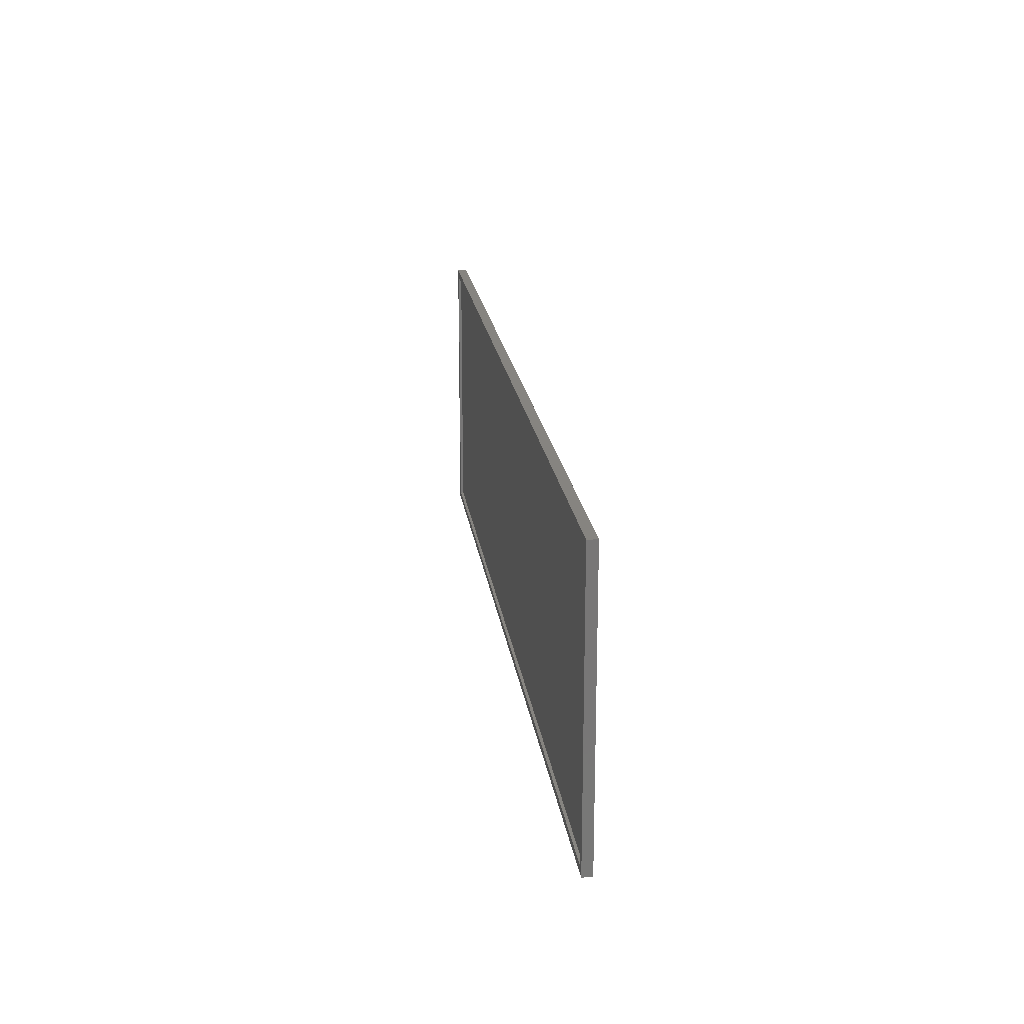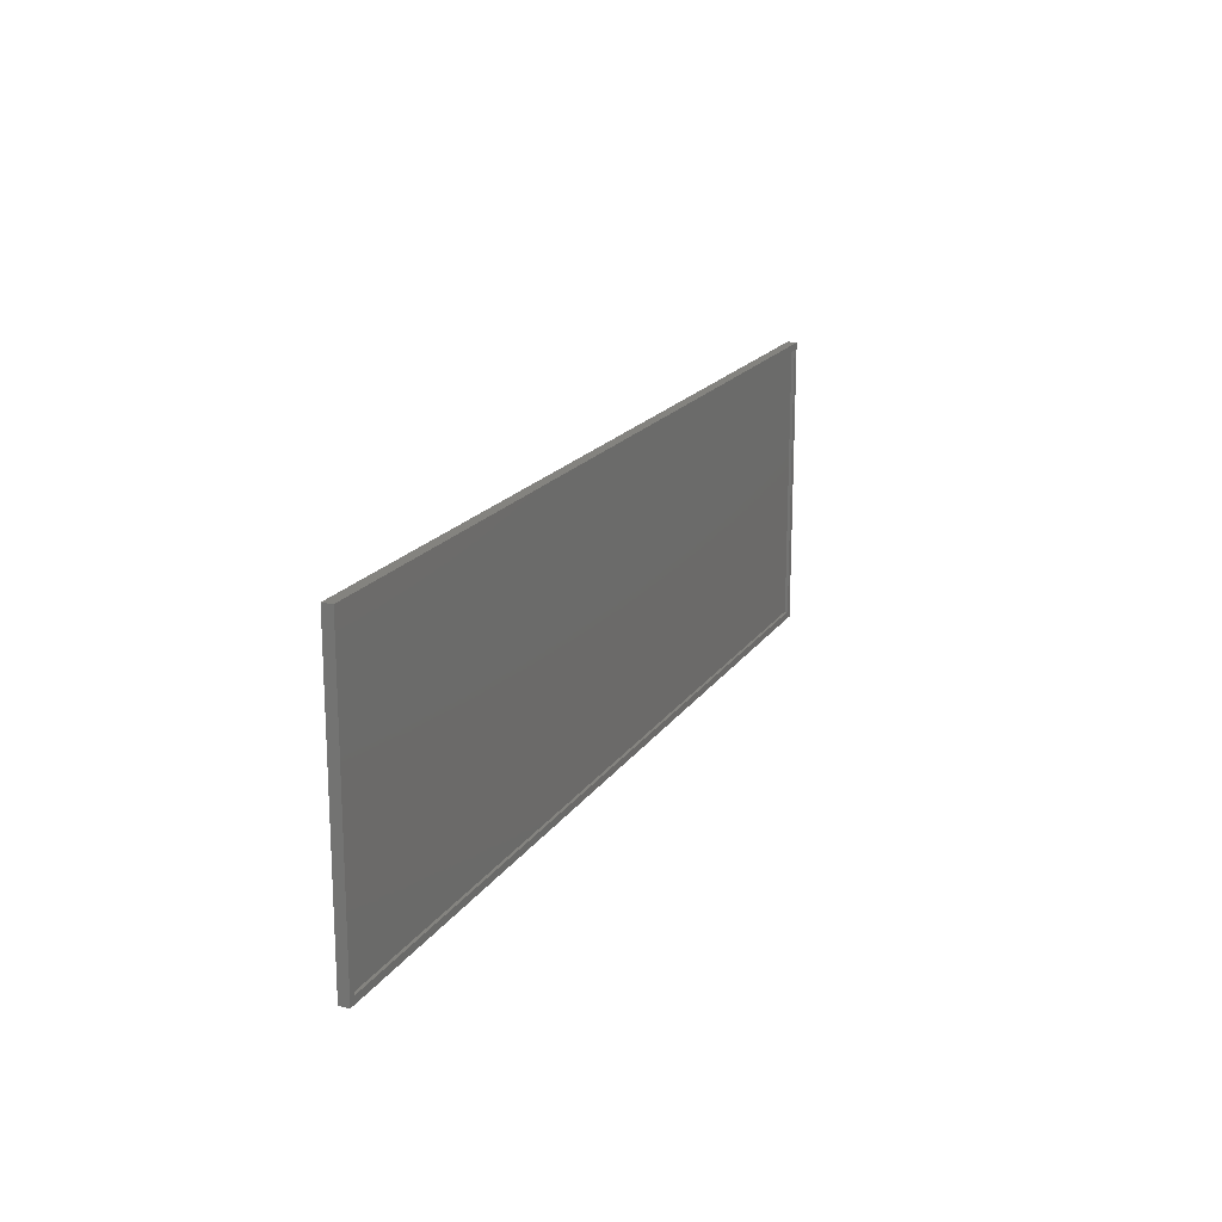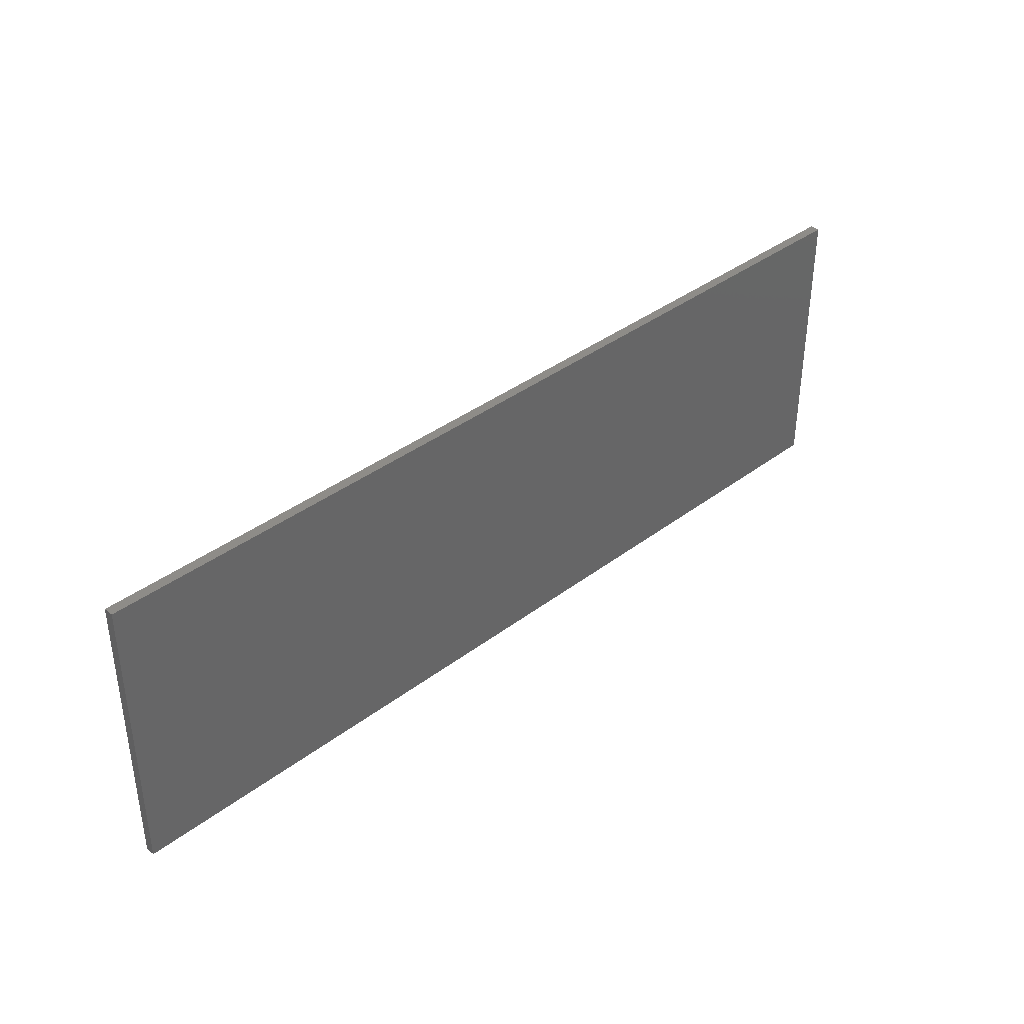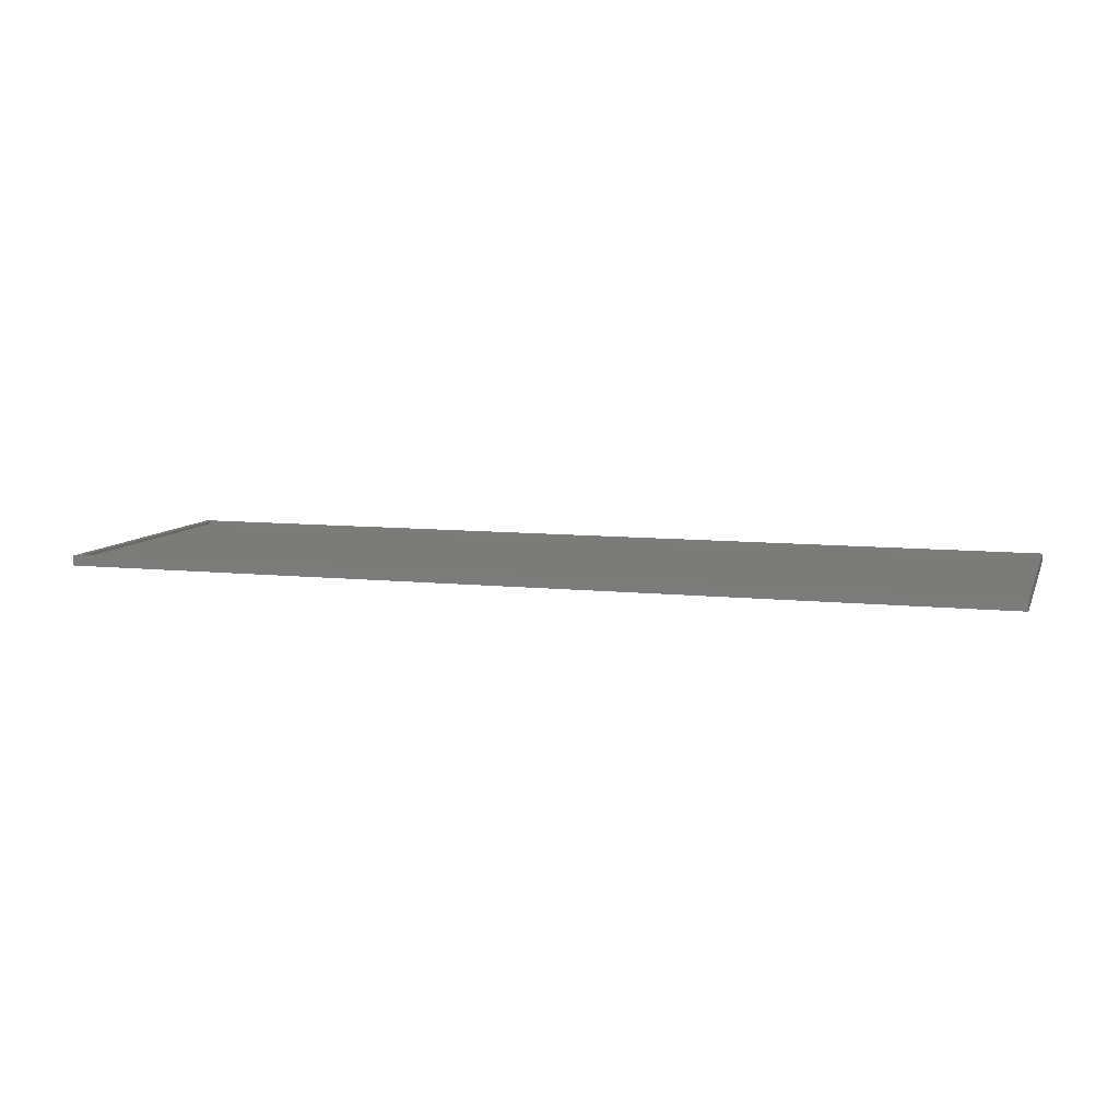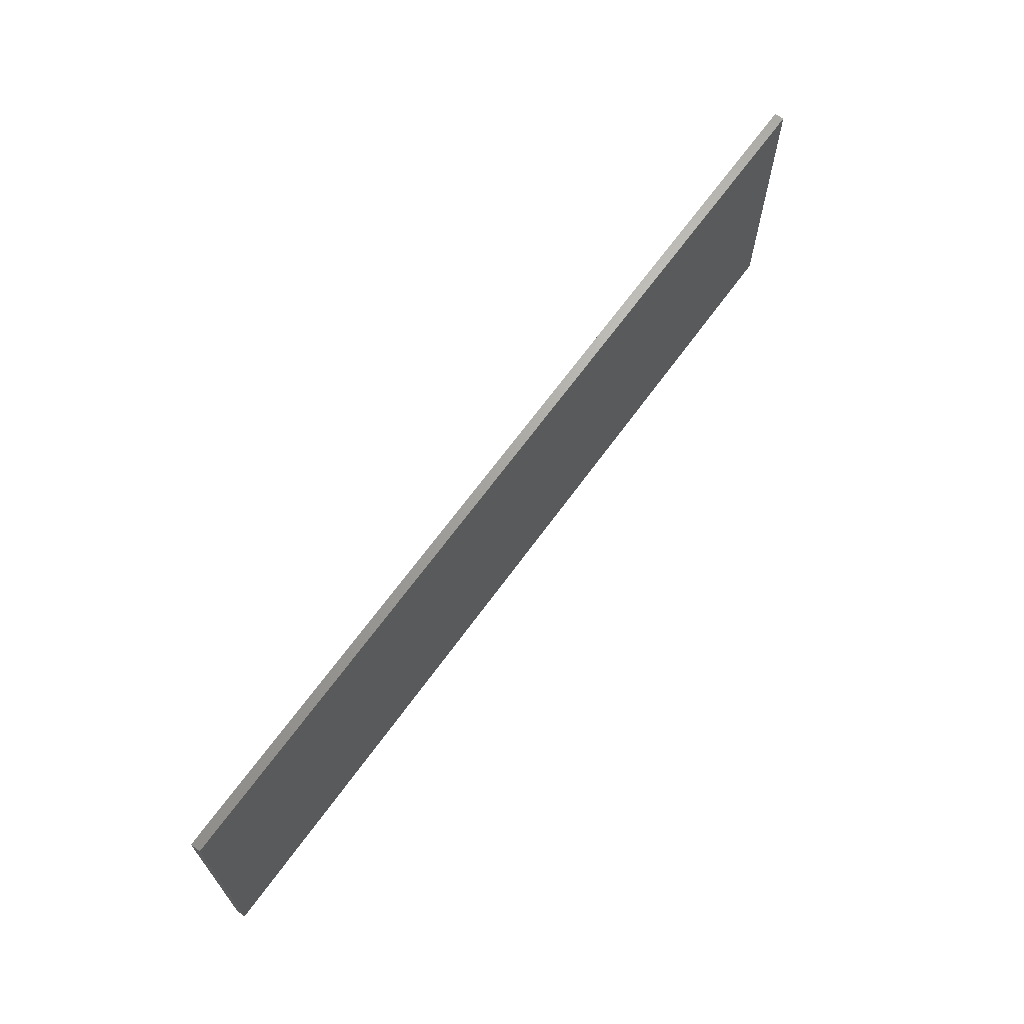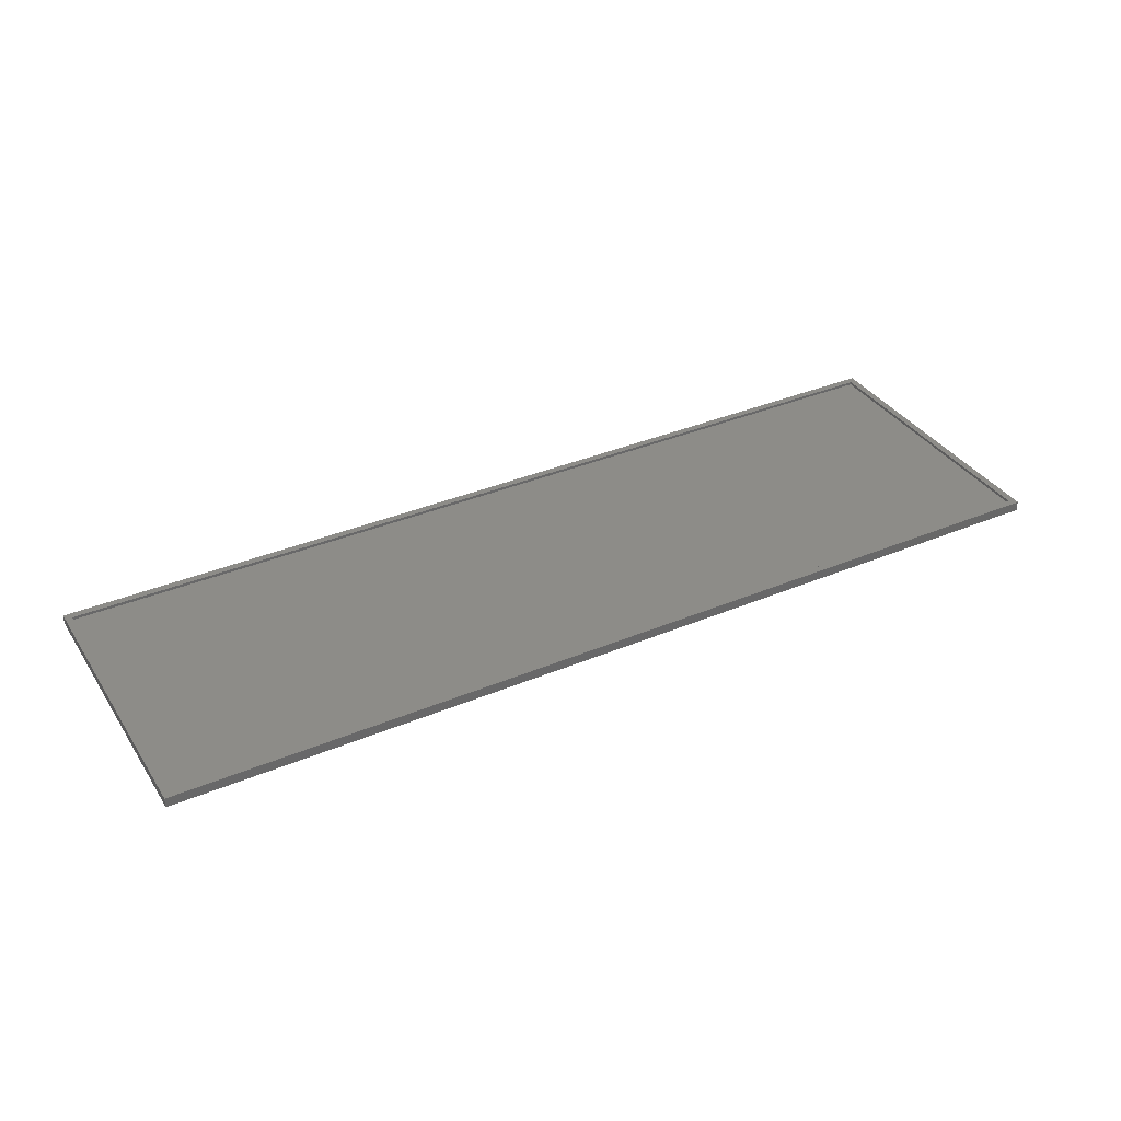
<metadata>
{"format":"stl","ext":"stl","renderer":"f3d","projection":"perspective","resolution":1024,"background":"white","views":[{"elev":20.0,"azim":82.5,"up":"+Y"},{"elev":18.2,"azim":-66.8,"up":"+Y"},{"elev":37.7,"azim":135.9,"up":"+Y"},{"elev":8.5,"azim":-163.5,"up":"+Z"},{"elev":66.9,"azim":125.9,"up":"+Y"},{"elev":35.9,"azim":-28.9,"up":"+Z"}]}
</metadata>
<code>
# stl→obj: 16 verts, 28 faces
v 0.75 0.1641 0.01102
v 0.7422 -0.1562 0.01102
v 0.75 -0.1641 0.01102
v -0.2969 -0.1641 0.01102
v -0.2891 -0.1562 0.01102
v -0.2969 0.1641 0.01102
v 0.7422 0.1562 0.01102
v -0.2891 0.1562 0.01102
v 0.7422 -0.1562 0.007812
v 0.7422 0.1562 0.007812
v -0.2891 -0.1562 0.007812
v -0.2891 0.1562 0.007812
v -0.2969 0.1641 0
v 0.75 0.1641 -6.41e-17
v -0.2969 -0.1641 0
v 0.75 -0.1641 -6.41e-17
f 1 2 3
f 2 4 3
f 2 5 4
f 5 6 4
f 2 1 7
f 6 5 8
f 6 8 7
f 6 7 1
f 9 2 10
f 10 2 7
f 5 11 8
f 8 11 12
f 5 2 11
f 11 2 9
f 8 12 7
f 7 12 10
f 12 11 10
f 10 11 9
f 13 6 14
f 14 6 1
f 15 16 4
f 4 16 3
f 4 6 15
f 15 6 13
f 16 14 3
f 3 14 1
f 13 14 15
f 15 14 16

</code>
